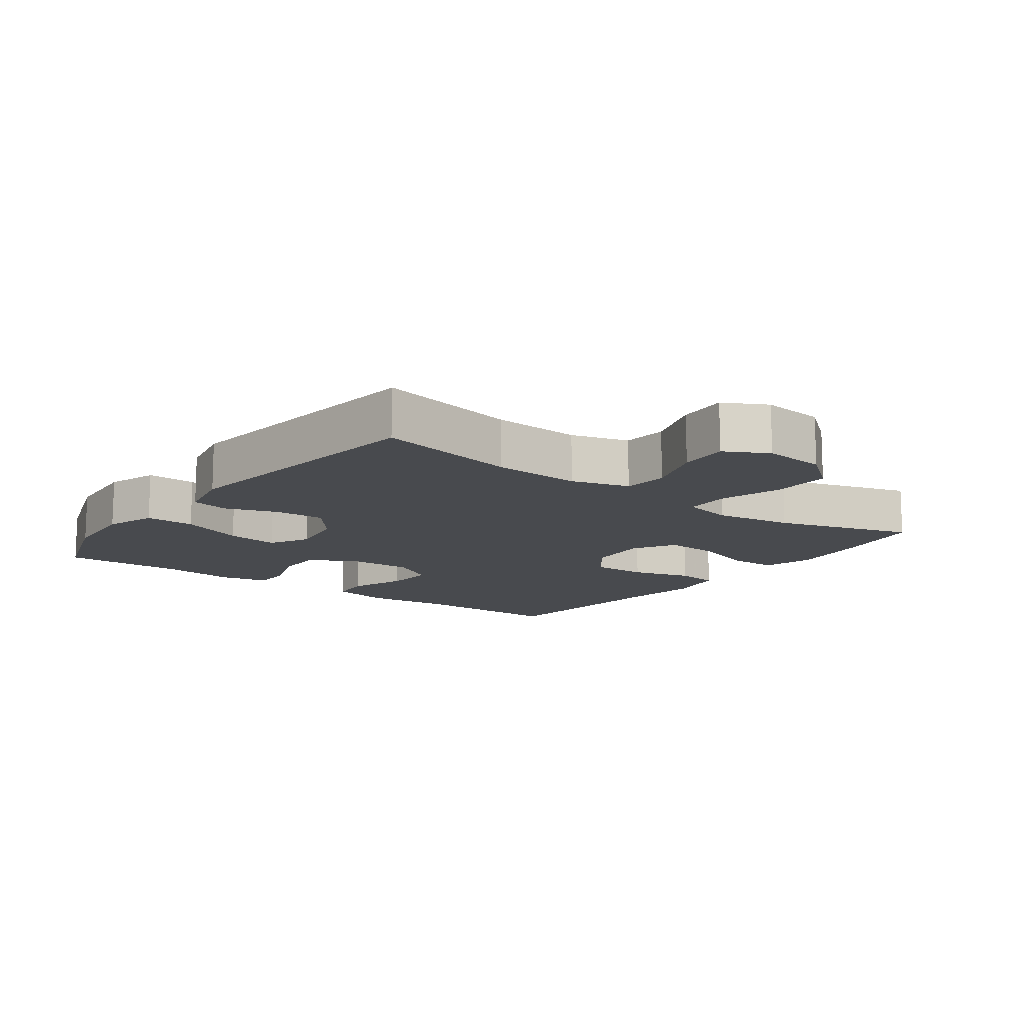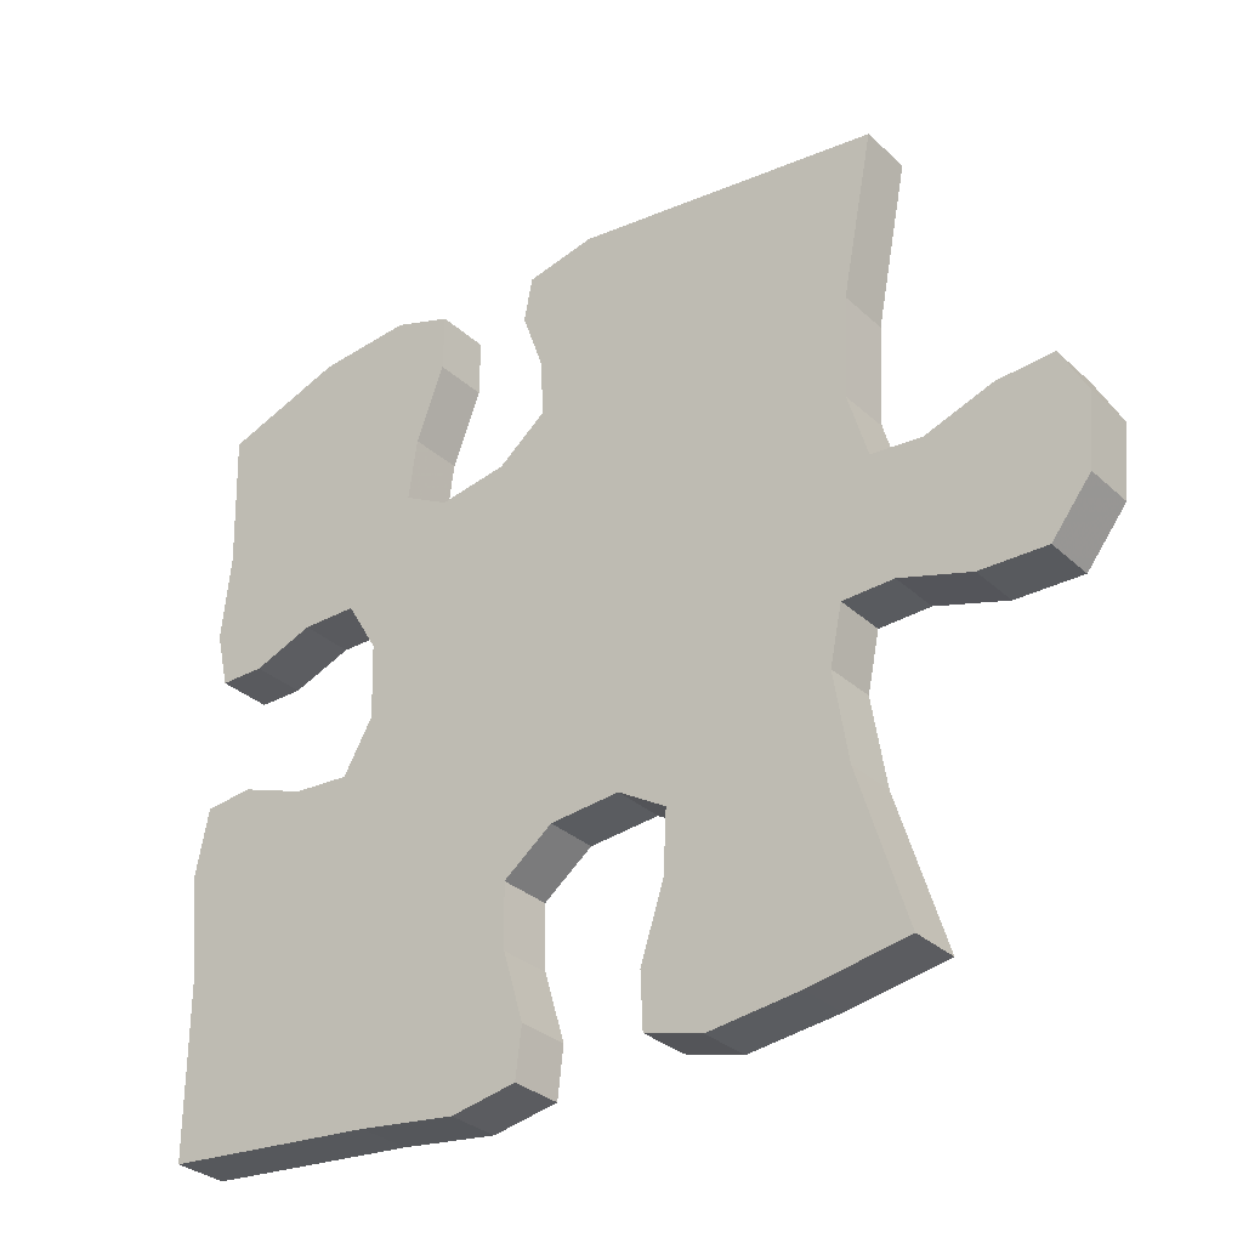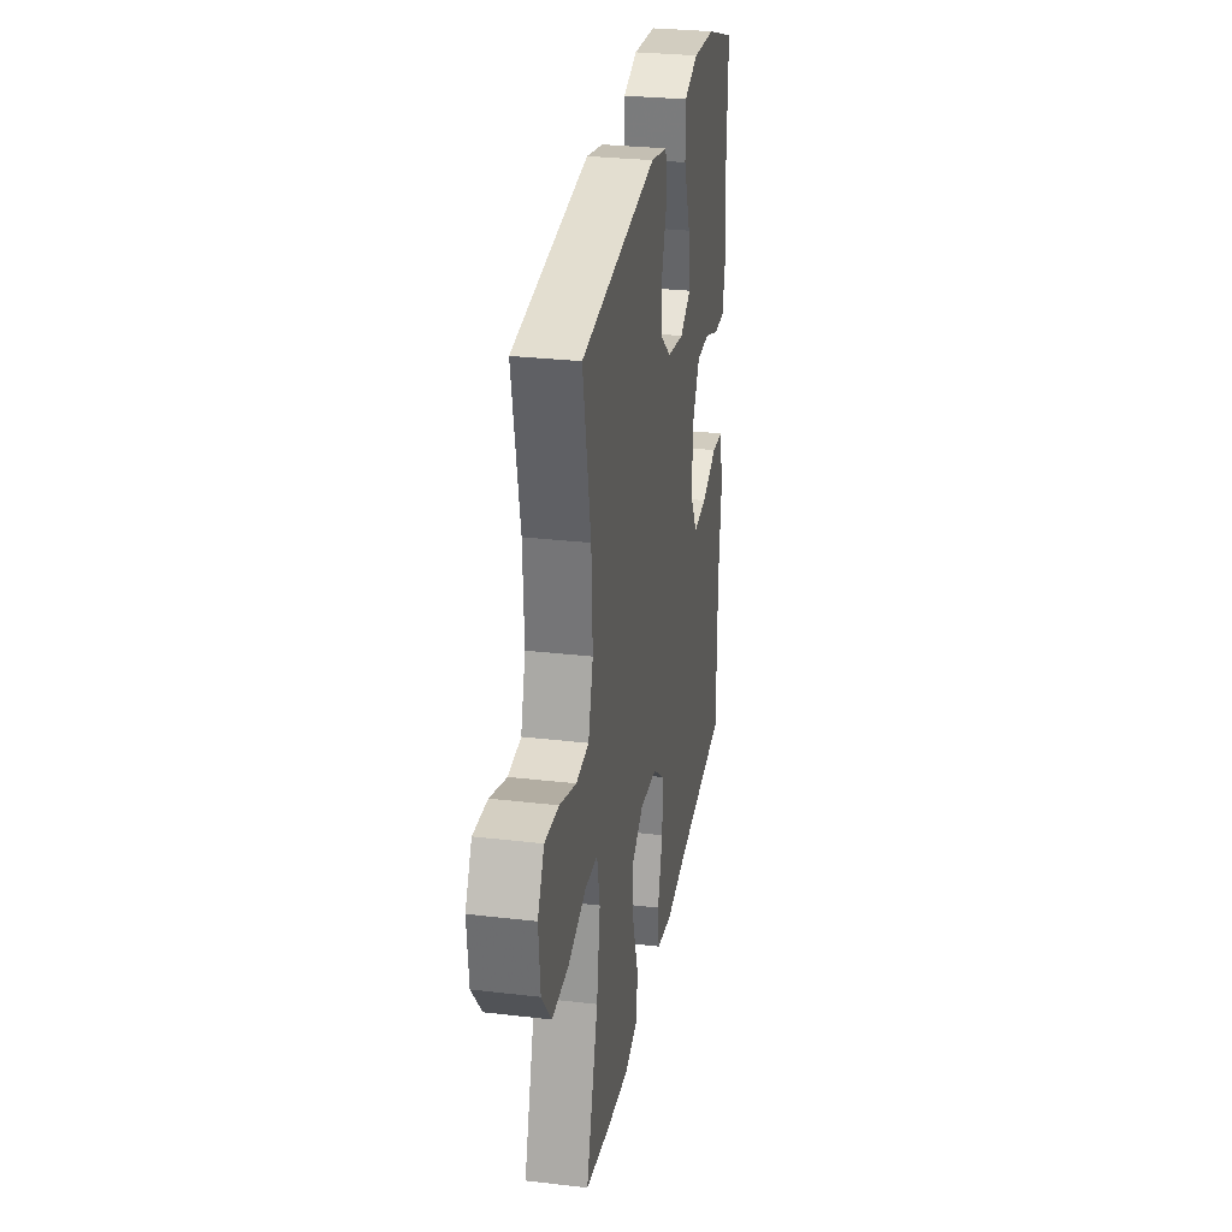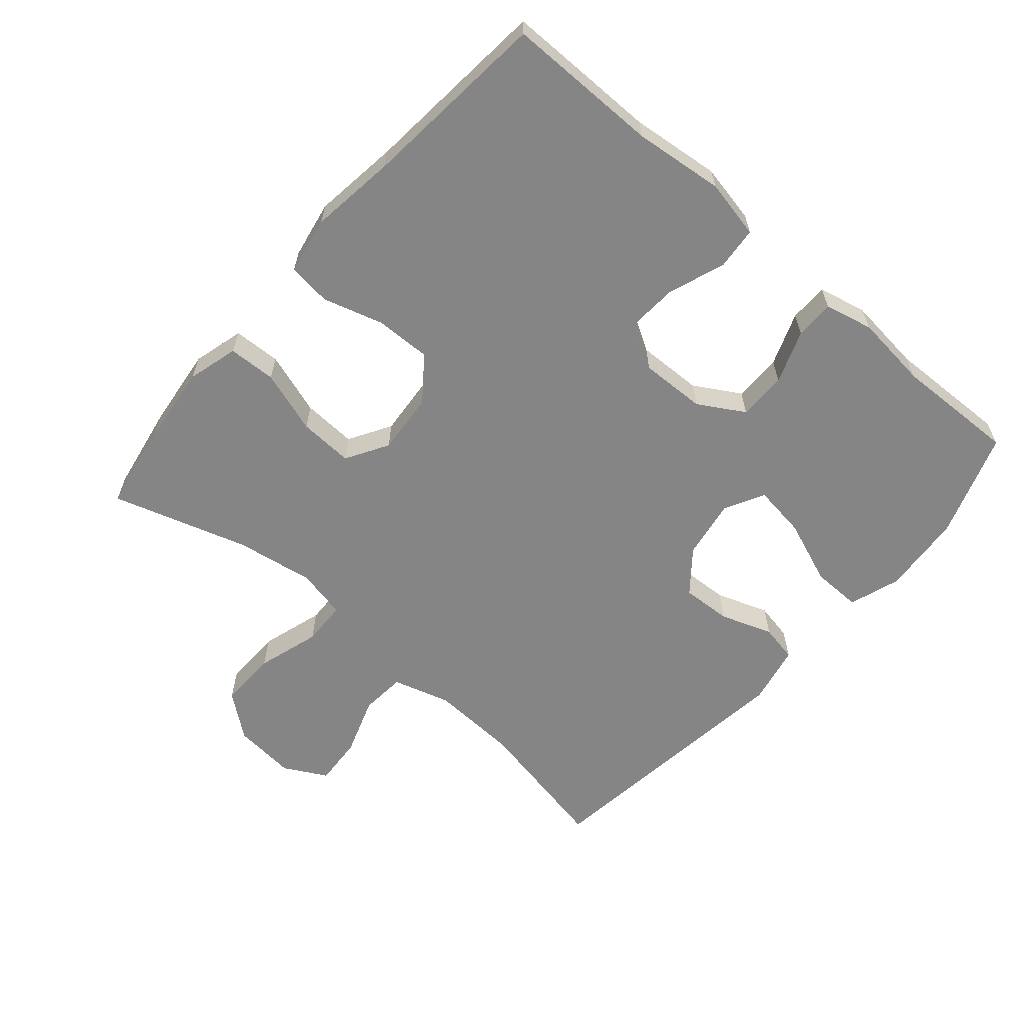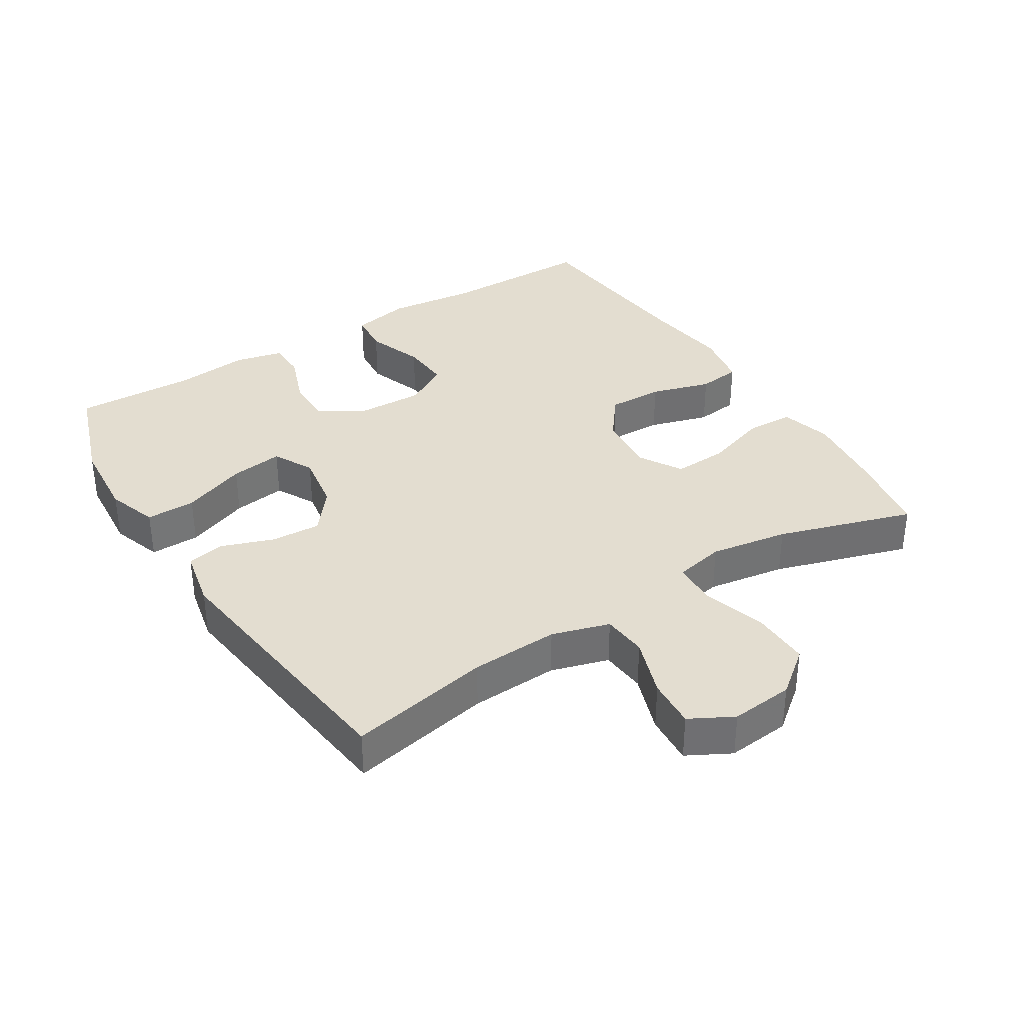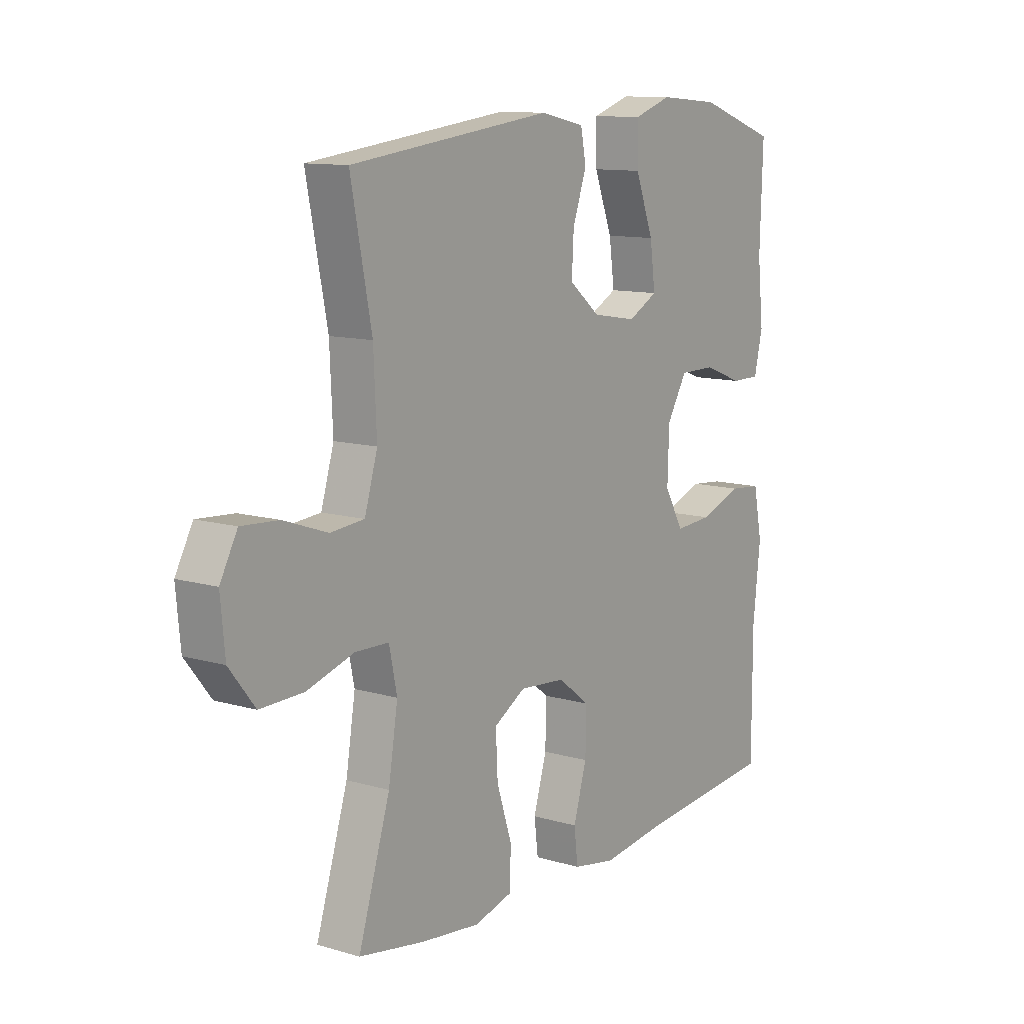
<metadata>
{"format":"obj","ext":"obj","renderer":"f3d","projection":"perspective","resolution":1024,"background":"white","views":[{"elev":-12.9,"azim":53.3,"up":"+Y"},{"elev":-31.4,"azim":38.1,"up":"+Z"},{"elev":29.2,"azim":99.9,"up":"+Z"},{"elev":-61.7,"azim":-130.9,"up":"+Y"},{"elev":35.6,"azim":57.9,"up":"+Y"},{"elev":11.4,"azim":125.4,"up":"+Z"}]}
</metadata>
<code>
v 0.5 0.07 -0.5
v 0.368 0.07 -0.523
v 0.247 0.07 -0.537
v 0.17 0.07 -0.516
v 0.167 0.07 -0.444
v 0.198 0.07 -0.349
v 0.202 0.07 -0.267
v 0.138 0.07 -0.229
v 0.045 0.07 -0.237
v -0.02 0.07 -0.287
v -0.018 0.07 -0.371
v 0.009 0.07 -0.462
v 0.001 0.07 -0.527
v -0.086 0.07 -0.543
v -0.215 0.07 -0.526
v -0.5 0.07 -0.5
v -0.5 0.07 -0.268
v -0.515 0.07 -0.133
v -0.497 0.07 -0.044
v -0.433 0.07 -0.038
v -0.347 0.07 -0.069
v -0.272 0.07 -0.074
v -0.233 0.07 -0.007
v -0.236 0.07 0.092
v -0.277 0.07 0.161
v -0.35 0.07 0.161
v -0.43 0.07 0.131
v -0.489 0.07 0.131
v -0.506 0.07 0.204
v -0.494 0.07 0.317
v -0.5 0.07 0.5
v -0.341 0.07 0.555
v -0.218 0.07 0.565
v -0.141 0.07 0.539
v -0.142 0.07 0.464
v -0.179 0.07 0.367
v -0.19 0.07 0.287
v -0.13 0.07 0.255
v -0.04 0.07 0.27
v 0.023 0.07 0.321
v 0.019 0.07 0.396
v -0.009 0.07 0.475
v 0.002 0.07 0.532
v 0.092 0.07 0.551
v 0.5 0.07 0.5
v 0.458 0.07 0.286
v 0.452 0.07 0.153
v 0.478 0.07 0.066
v 0.546 0.07 0.06
v 0.635 0.07 0.091
v 0.71 0.07 0.096
v 0.745 0.07 0.031
v 0.736 0.07 -0.064
v 0.684 0.07 -0.13
v 0.596 0.07 -0.128
v 0.501 0.07 -0.099
v 0.433 0.07 -0.101
v 0.417 0.07 -0.177
v 0.436 0.07 -0.295
v 0.5 0 -0.5
v 0.368 0 -0.523
v 0.247 0 -0.537
v 0.17 0 -0.516
v 0.167 0 -0.444
v 0.198 0 -0.349
v 0.202 0 -0.267
v 0.138 0 -0.229
v 0.045 0 -0.237
v -0.02 0 -0.287
v -0.018 0 -0.371
v 0.009 0 -0.462
v 0.001 0 -0.527
v -0.086 0 -0.543
v -0.215 0 -0.526
v -0.5 0 -0.5
v -0.5 0 -0.268
v -0.515 0 -0.133
v -0.497 0 -0.044
v -0.433 0 -0.038
v -0.347 0 -0.069
v -0.272 0 -0.074
v -0.233 0 -0.007
v -0.236 0 0.092
v -0.277 0 0.161
v -0.35 0 0.161
v -0.43 0 0.131
v -0.489 0 0.131
v -0.506 0 0.204
v -0.494 0 0.317
v -0.5 0 0.5
v -0.341 0 0.555
v -0.218 0 0.565
v -0.141 0 0.539
v -0.142 0 0.464
v -0.179 0 0.367
v -0.19 0 0.287
v -0.13 0 0.255
v -0.04 0 0.27
v 0.023 0 0.321
v 0.019 0 0.396
v -0.009 0 0.475
v 0.002 0 0.532
v 0.092 0 0.551
v 0.5 0 0.5
v 0.458 0 0.286
v 0.452 0 0.153
v 0.478 0 0.066
v 0.546 0 0.06
v 0.635 0 0.091
v 0.71 0 0.096
v 0.745 0 0.031
v 0.736 0 -0.064
v 0.684 0 -0.13
v 0.596 0 -0.128
v 0.501 0 -0.099
v 0.433 0 -0.101
v 0.417 0 -0.177
v 0.436 0 -0.295
f 53 54 55 56
f 53 56 57
f 52 53 57
f 49 50 51 52
f 48 49 52 57
f 47 48 57
f 46 47 57 58
f 44 45 46
f 41 42 43 44
f 40 41 44 46
f 39 40 46 58
f 33 34 35 36
f 33 36 37
f 30 31 32 33
f 30 33 37
f 29 30 37 38
f 26 27 28 29
f 25 26 29 38
f 18 19 20 21
f 17 18 21 22
f 15 16 17 22
f 14 15 22 23
f 11 12 13 14
f 10 11 14 23
f 3 4 5 6
f 3 6 7
f 59 1 2 3
f 59 3 7
f 58 59 7 8
f 39 58 8 9
f 24 25 38 39
f 23 24 39
f 9 10 23 39
f 115 114 113 112
f 116 115 112
f 116 112 111
f 111 110 109 108
f 116 111 108 107
f 116 107 106
f 117 116 106 105
f 105 104 103
f 103 102 101 100
f 105 103 100 99
f 117 105 99 98
f 95 94 93 92
f 96 95 92
f 92 91 90 89
f 96 92 89
f 97 96 89 88
f 88 87 86 85
f 97 88 85 84
f 80 79 78 77
f 81 80 77 76
f 81 76 75 74
f 82 81 74 73
f 73 72 71 70
f 82 73 70 69
f 65 64 63 62
f 66 65 62
f 62 61 60 118
f 66 62 118
f 67 66 118 117
f 68 67 117 98
f 98 97 84 83
f 98 83 82
f 98 82 69 68
f 1 60 61 2
f 2 61 62 3
f 3 62 63 4
f 4 63 64 5
f 5 64 65 6
f 6 65 66 7
f 7 66 67 8
f 8 67 68 9
f 9 68 69 10
f 10 69 70 11
f 11 70 71 12
f 12 71 72 13
f 13 72 73 14
f 14 73 74 15
f 15 74 75 16
f 16 75 76 17
f 17 76 77 18
f 18 77 78 19
f 19 78 79 20
f 20 79 80 21
f 21 80 81 22
f 22 81 82 23
f 23 82 83 24
f 24 83 84 25
f 25 84 85 26
f 26 85 86 27
f 27 86 87 28
f 28 87 88 29
f 29 88 89 30
f 30 89 90 31
f 31 90 91 32
f 32 91 92 33
f 33 92 93 34
f 34 93 94 35
f 35 94 95 36
f 36 95 96 37
f 37 96 97 38
f 38 97 98 39
f 39 98 99 40
f 40 99 100 41
f 41 100 101 42
f 42 101 102 43
f 43 102 103 44
f 44 103 104 45
f 45 104 105 46
f 46 105 106 47
f 47 106 107 48
f 48 107 108 49
f 49 108 109 50
f 50 109 110 51
f 51 110 111 52
f 52 111 112 53
f 53 112 113 54
f 54 113 114 55
f 55 114 115 56
f 56 115 116 57
f 57 116 117 58
f 58 117 118 59
f 59 118 60 1

</code>
